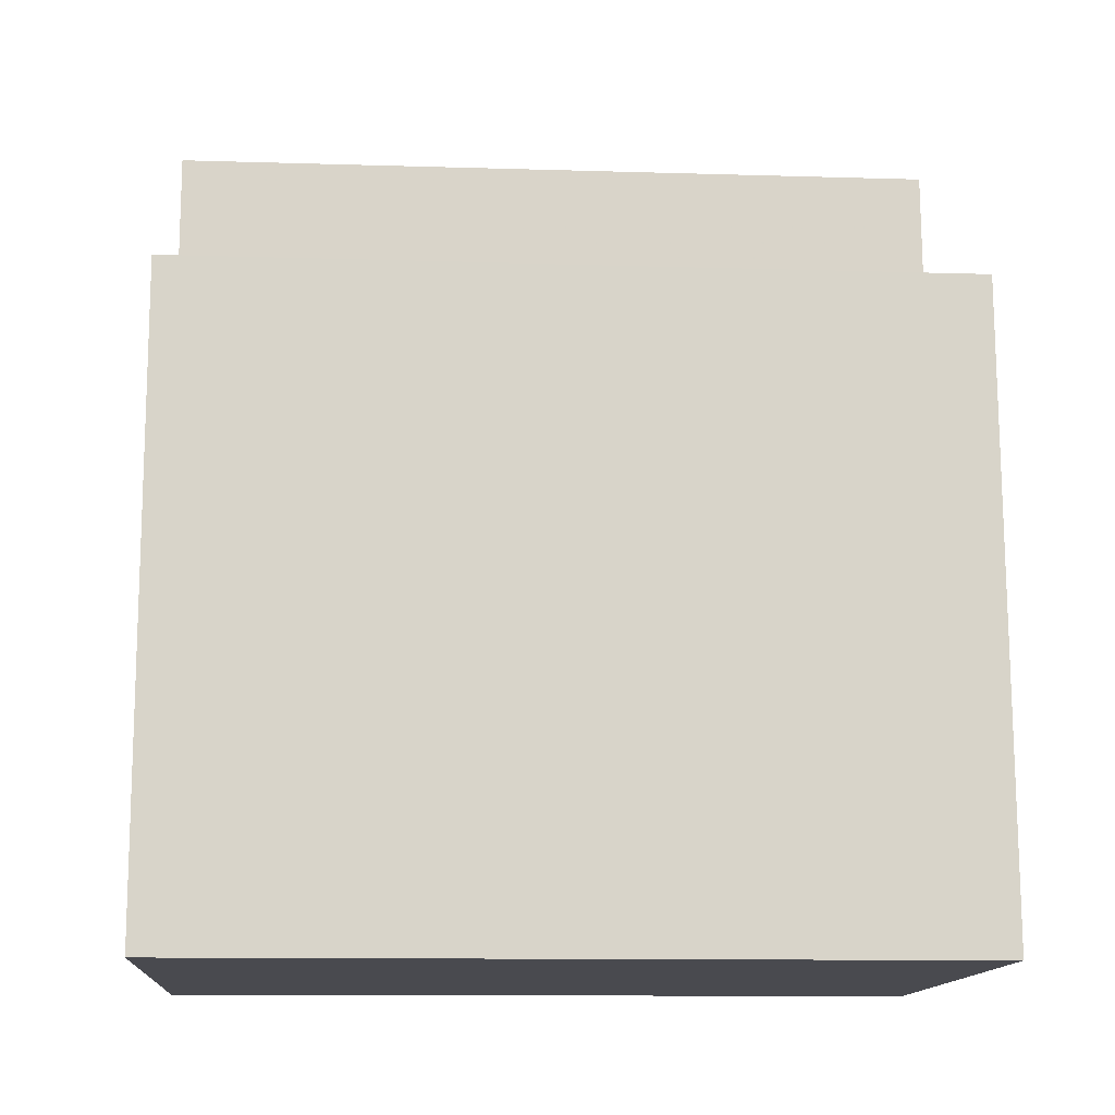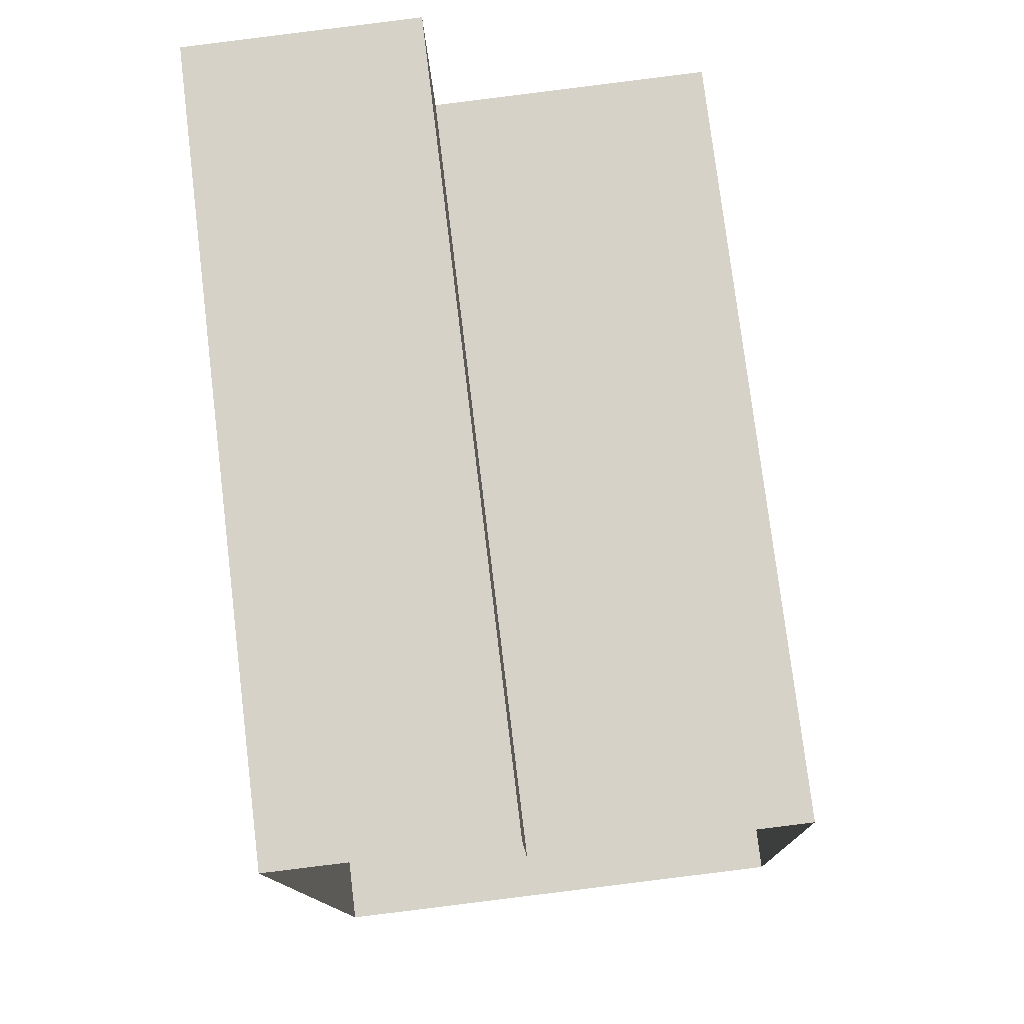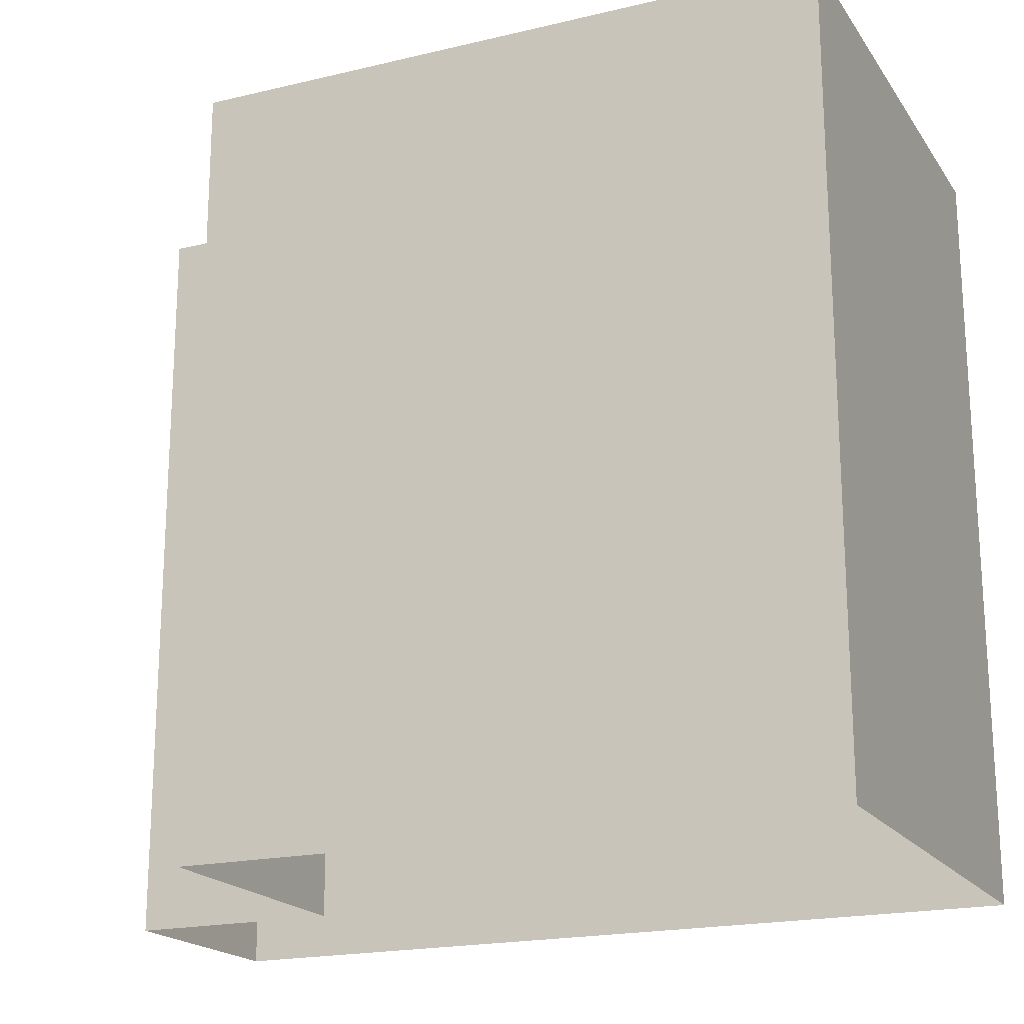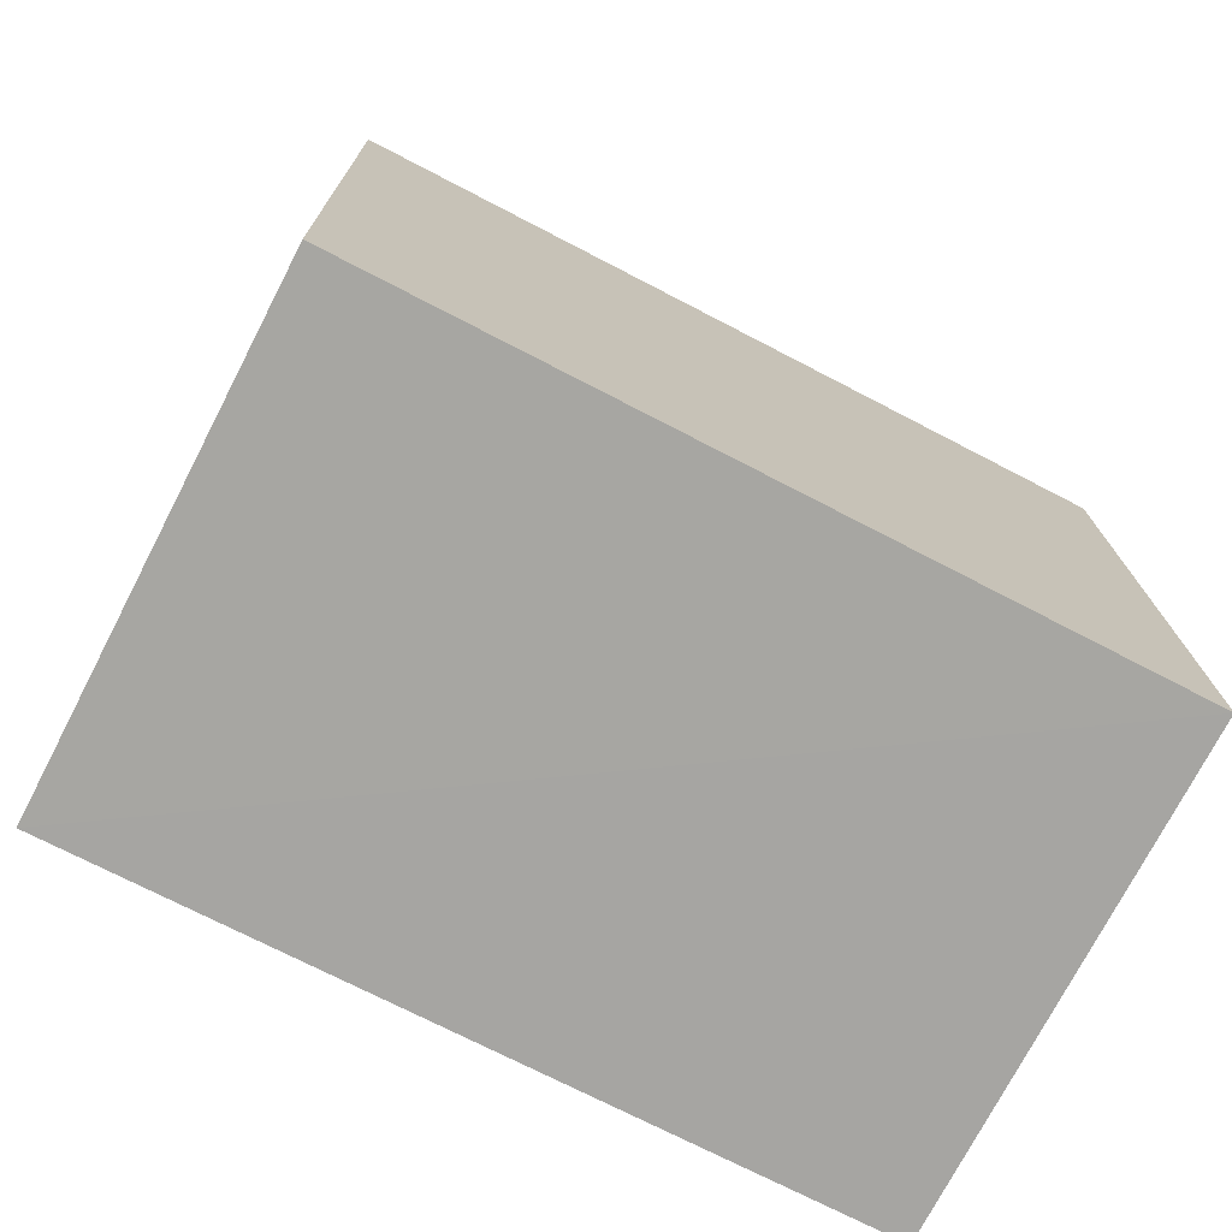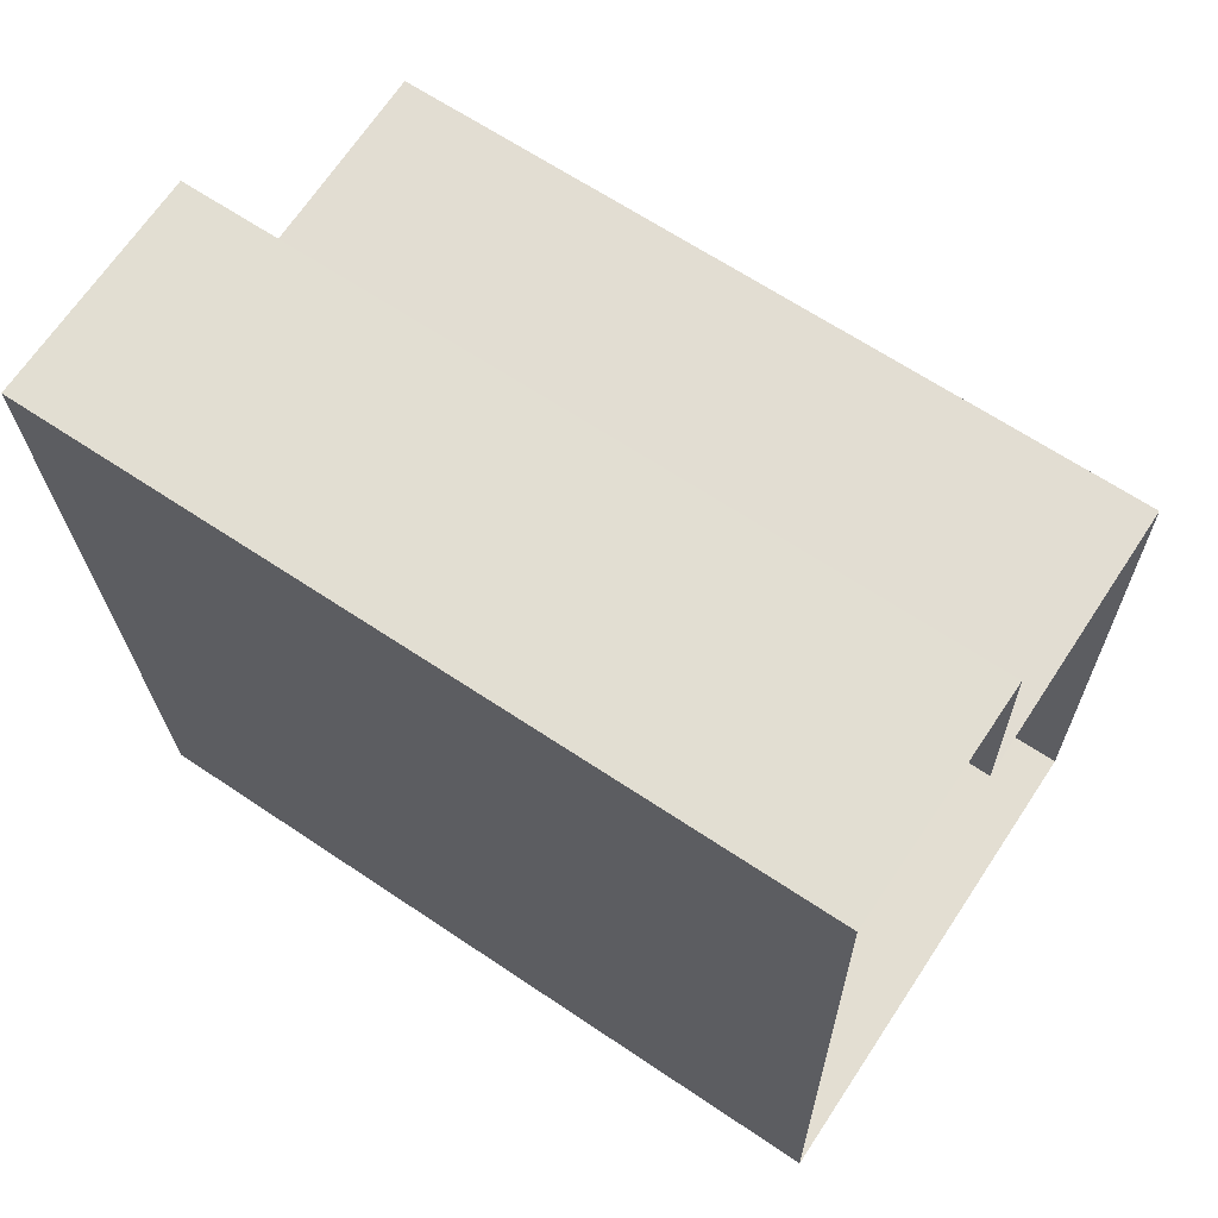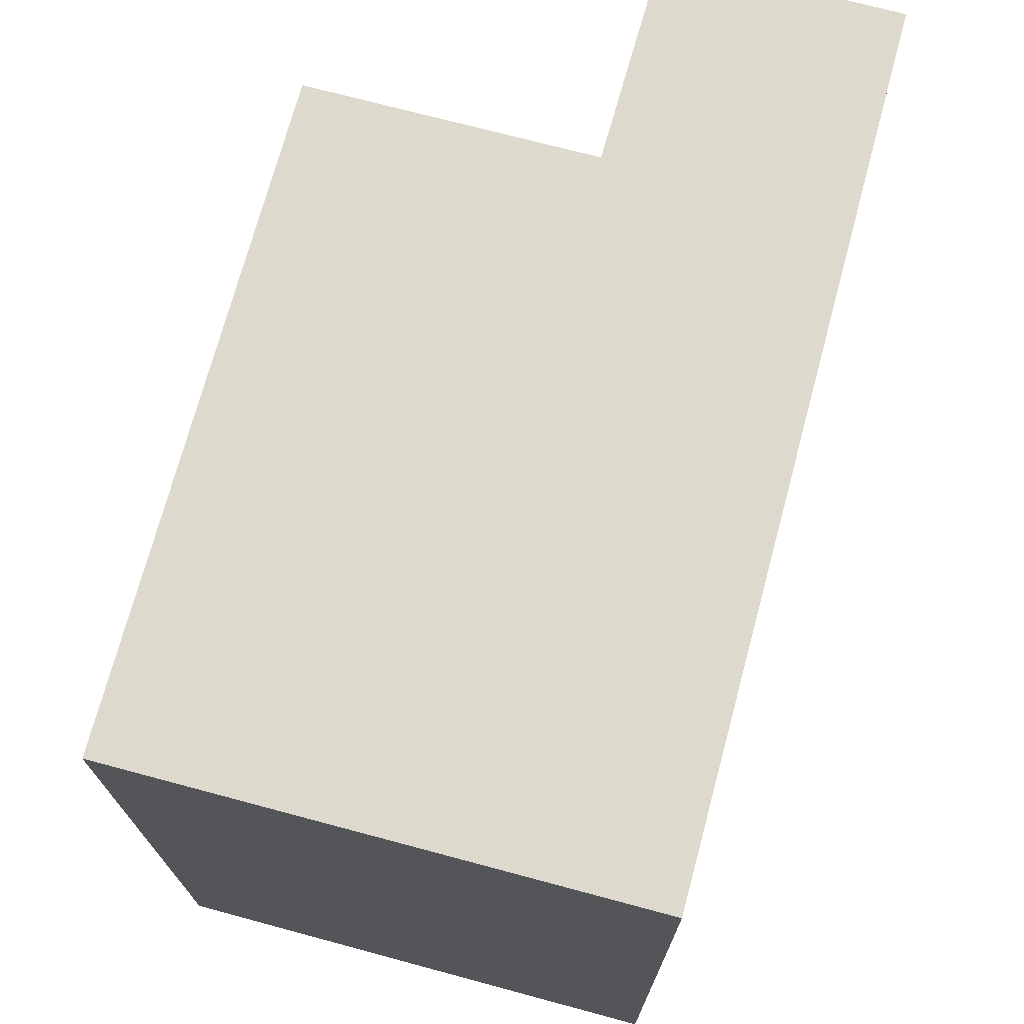
<metadata>
{"format":"obj","ext":"obj","renderer":"f3d","projection":"perspective","resolution":1024,"background":"white","views":[{"elev":-11.8,"azim":-94.2,"up":"+Y"},{"elev":77.0,"azim":173.1,"up":"+Y"},{"elev":-19.3,"azim":-67.7,"up":"+Z"},{"elev":-72.3,"azim":-117.4,"up":"+Y"},{"elev":66.0,"azim":123.8,"up":"+Y"},{"elev":72.0,"azim":13.2,"up":"+Z"}]}
</metadata>
<code>
v -3.731e+05 -1.05e+05 23.84
v -3.731e+05 -1.05e+05 23.83
v -3.731e+05 -1.05e+05 23.83
v -3.731e+05 -1.05e+05 23.84
v -3.731e+05 -1.05e+05 23.83
v -3.731e+05 -1.05e+05 23.83
v -3.731e+05 -1.05e+05 31.39
v -3.731e+05 -1.05e+05 31.39
v -3.731e+05 -1.05e+05 31.39
v -3.731e+05 -1.05e+05 31.39
v -3.731e+05 -1.05e+05 31.39
v -3.731e+05 -1.05e+05 31.39
f 1 2 3
f 1 3 4
f 3 5 4
f 3 6 5
f 7 8 9
f 7 9 10
f 9 11 10
f 9 12 11
f 9 6 3
f 9 8 6
f 8 5 6
f 8 7 5
f 10 4 5
f 7 10 5
f 11 1 4
f 10 11 4
f 12 3 2
f 12 9 3
f 11 2 1
f 11 12 2

</code>
